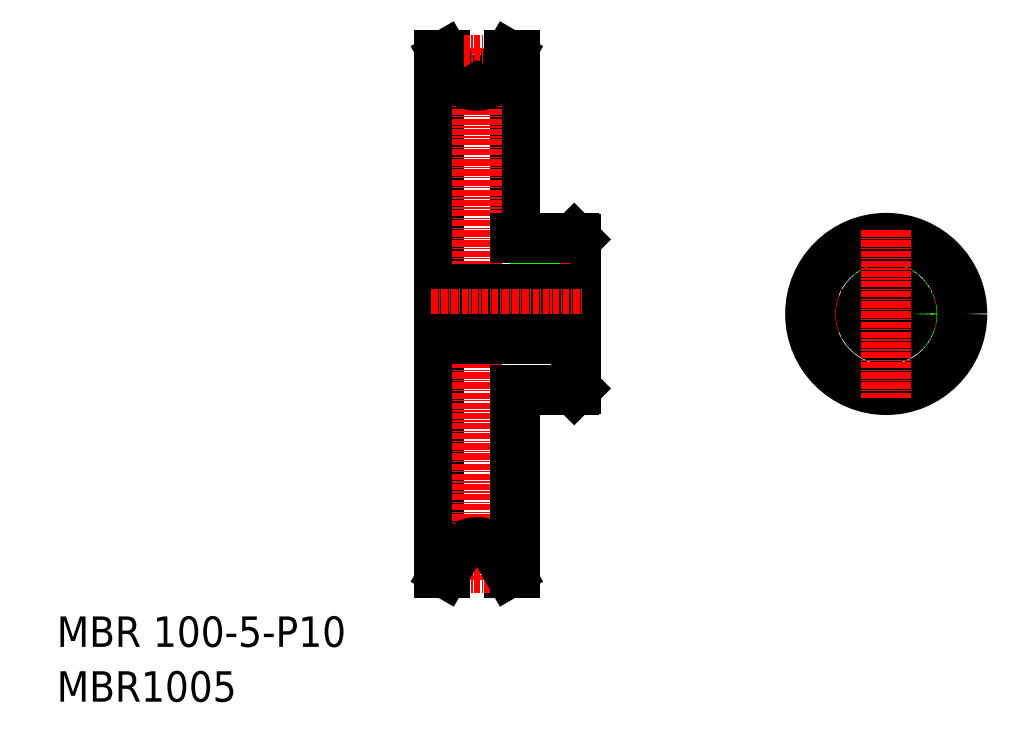
<metadata>
{"format":"dxf","ext":"dxf","renderer":"ezdxf+matplotlib","layout":"modelspace","background":"white","min_lineweight":24,"dpi":150}
</metadata>
<code>
0
SECTION
2
ENTITIES
0
TEXT
8
0
10
-286
20
-50
30
0
40
6
1
MBR 100-5-P10
0
TEXT
8
0
10
-286
20
-60.81
30
0
40
6
1
MBR1005
0
CIRCLE
8
0
10
-189.7
20
15.65
30
0
40
1.6
0
CIRCLE
8
0
10
-189.7
20
15.65
30
0
40
2
0
LINE
8
0
10
-120.4
20
30.51
30
0
11
-120.4
21
20.23
31
0
0
LINE
8
0
10
-124.4
20
30.51
30
0
11
-124.4
21
20.23
31
0
0
LINE
8
0
10
-120.8
20
30.56
30
0
11
-120.8
21
20.39
31
0
0
LINE
8
0
10
-124
20
30.56
30
0
11
-124
21
20.39
31
0
0
LINE
8
0
10
-107.6
20
17.65
30
0
11
-117.8
21
17.65
31
0
0
LINE
8
0
10
-107.5
20
17.25
30
0
11
-117.7
21
17.25
31
0
0
LINE
8
CENTER
10
-138.9
20
15.65
30
0
11
-105.9
21
15.65
31
0
0
LINE
8
0
10
-184
20
30.65
30
0
11
-183.7
21
30.35
31
0
0
LINE
8
0
10
-187.7
20
30.65
30
0
11
-187.7
21
20.65
31
0
0
LINE
8
0
10
-188.1
20
30.65
30
0
11
-188.1
21
20.65
31
0
0
LINE
8
0
10
-191.3
20
30.65
30
0
11
-191.3
21
20.65
31
0
0
LINE
8
0
10
-107.5
20
14.05
30
0
11
-117.7
21
14.05
31
0
0
LINE
8
0
10
-107.6
20
13.65
30
0
11
-117.8
21
13.65
31
0
0
LINE
8
0
10
-183.7
20
30.35
30
0
11
-183.7
21
0.9488
31
0
0
CIRCLE
8
0
10
-122.4
20
15.65
30
0
40
5
0
CIRCLE
8
0
10
-122.4
20
15.65
30
0
40
15
0
LINE
8
CENTER
10
-189.7
20
32.15
30
0
11
-189.7
21
12.15
31
0
0
LINE
8
CENTER
10
-122.4
20
32.15
30
0
11
-122.4
21
-0.8512
31
0
0
LINE
8
0
10
-191.7
20
30.65
30
0
11
-191.7
21
20.65
31
0
0
LINE
8
0
10
-195.7
20
66.65
30
0
11
-195.7
21
30.65
31
0
0
LINE
8
0
10
-210.7
20
66.65
30
0
11
-210.7
21
-35.35
31
0
0
LINE
8
CENTER
10
-203.2
20
68.15
30
0
11
-203.2
21
-36.85
31
0
0
LINE
8
0
10
-195.7
20
30.65
30
0
11
-184
21
30.65
31
0
0
LINE
8
0
10
-210.7
20
20.65
30
0
11
-183.7
21
20.65
31
0
0
LINE
8
CENTER
10
-212.2
20
15.65
30
0
11
-182.2
21
15.65
31
0
0
LINE
8
CENTER
10
-212.2
20
15.65
30
0
11
-182.2
21
15.65
31
0
0
LINE
8
0
10
-207.5
20
63.15
30
0
11
-209.5
21
66.65
31
0
0
LINE
8
0
10
-210.7
20
66.65
30
0
11
-209.5
21
66.65
31
0
0
LINE
8
0
10
-198.8
20
63.15
30
0
11
-196.8
21
66.65
31
0
0
LINE
8
0
10
-195.7
20
59.9
30
0
11
-195.7
21
59.9
31
0
0
LINE
8
0
10
-195.7
20
63.27
30
0
11
-195.7
21
63.27
31
0
0
LINE
8
CENTER
10
-205.7
20
65.65
30
0
11
-200.6
21
65.65
31
0
0
LINE
8
0
10
-196.8
20
66.65
30
0
11
-195.7
21
66.65
31
0
0
ARC
8
0
10
-203.2
20
65.65
30
0
40
5
50
210
51
330
0
LINE
8
0
10
-210.7
20
10.65
30
0
11
-183.7
21
10.65
31
0
0
ARC
8
0
10
-203.2
20
-34.35
30
0
40
5
50
30
51
150
0
LINE
8
0
10
-196.8
20
-35.35
30
0
11
-195.7
21
-35.35
31
0
0
LINE
8
CENTER
10
-205.7
20
-34.35
30
0
11
-200.6
21
-34.35
31
0
0
LINE
8
0
10
-195.7
20
-31.98
30
0
11
-195.7
21
-31.98
31
0
0
LINE
8
0
10
-195.7
20
-28.6
30
0
11
-195.7
21
-28.6
31
0
0
LINE
8
0
10
-198.8
20
-31.85
30
0
11
-196.8
21
-35.35
31
0
0
LINE
8
0
10
-210.7
20
-35.35
30
0
11
-209.5
21
-35.35
31
0
0
LINE
8
0
10
-207.5
20
-31.85
30
0
11
-209.5
21
-35.35
31
0
0
LINE
8
0
10
-195.7
20
0.6488
30
0
11
-184
21
0.6488
31
0
0
LINE
8
0
10
-195.7
20
-35.35
30
0
11
-195.7
21
0.6488
31
0
0
LINE
8
0
10
-184
20
0.6488
30
0
11
-183.7
21
0.9488
31
0
0
ENDSEC
0
EOF

</code>
